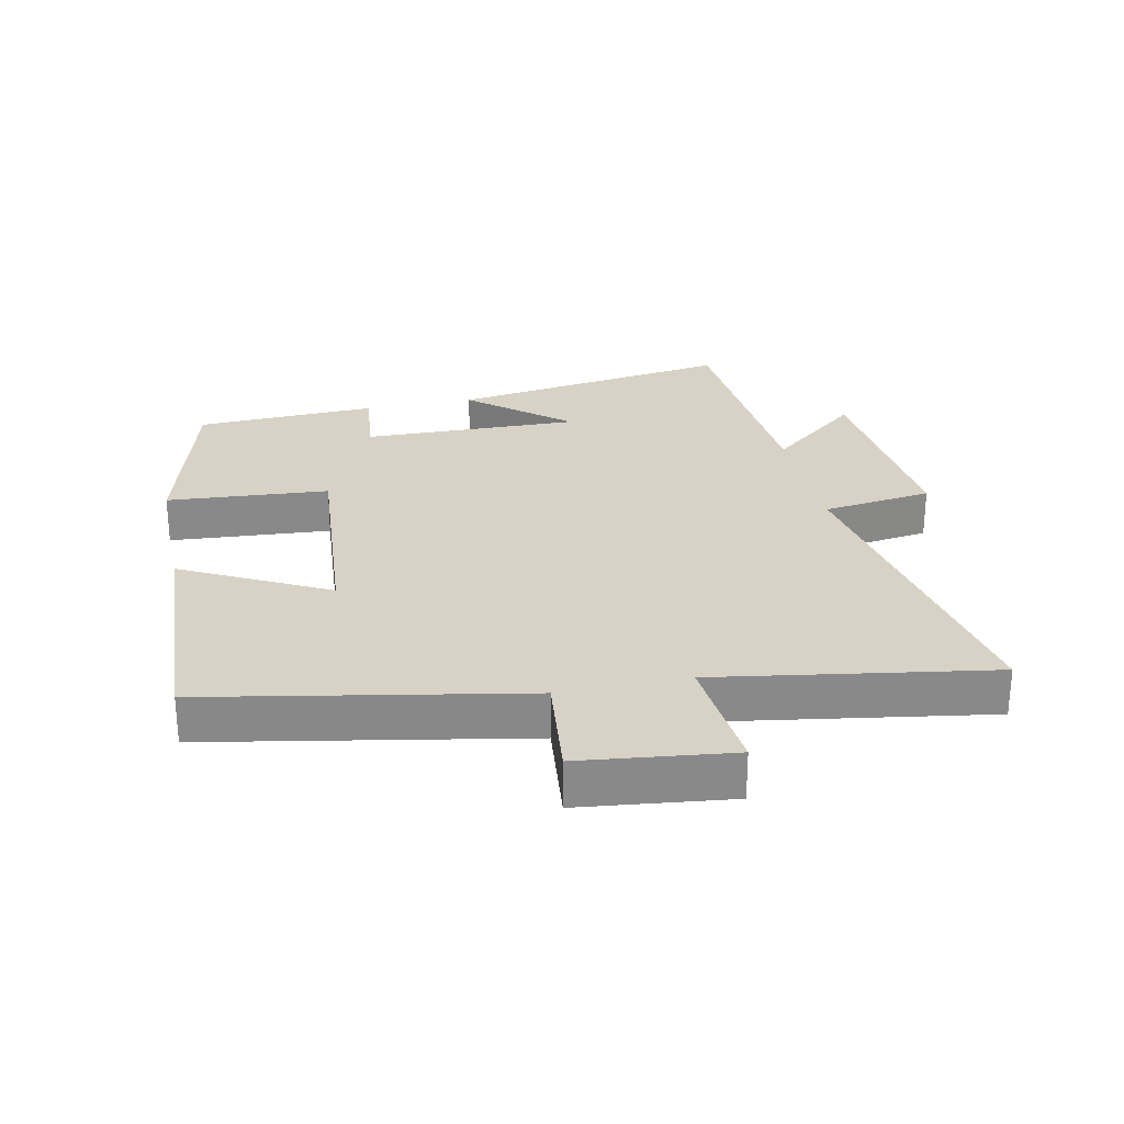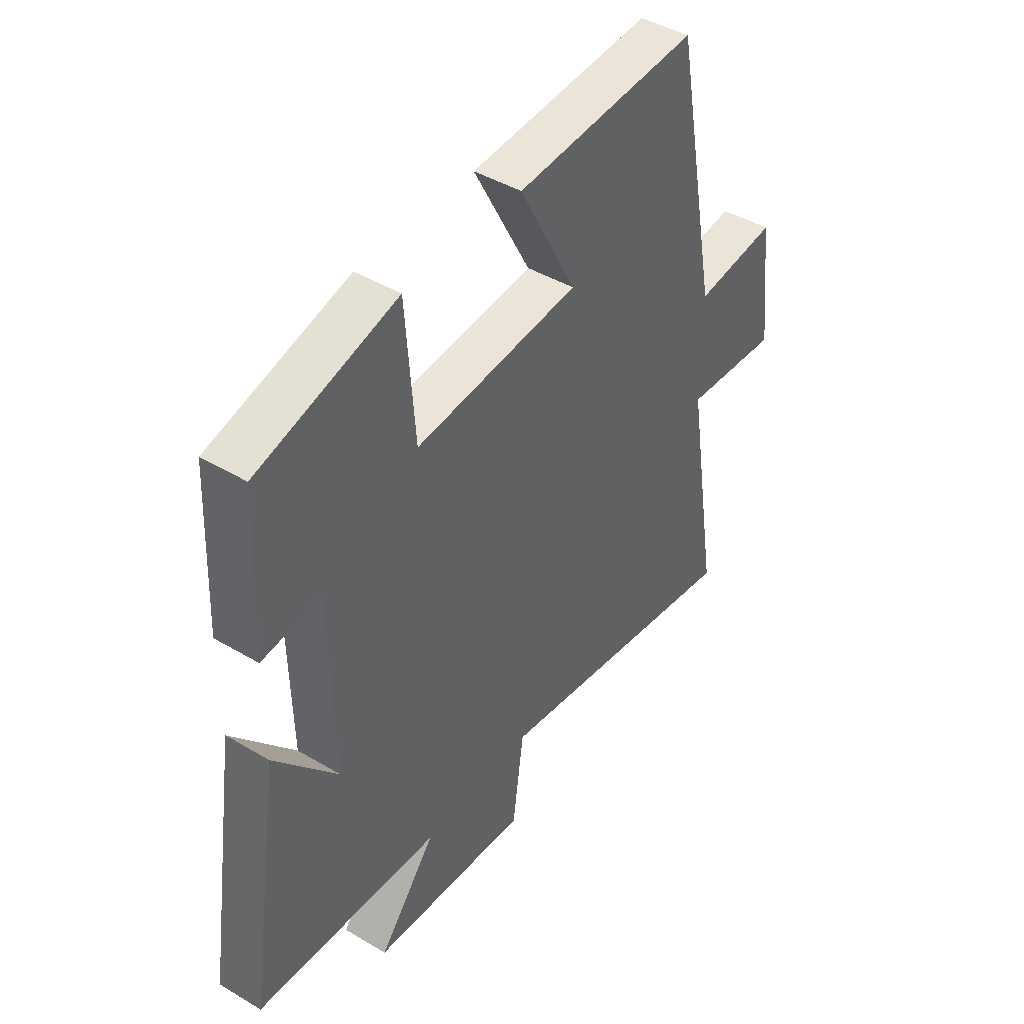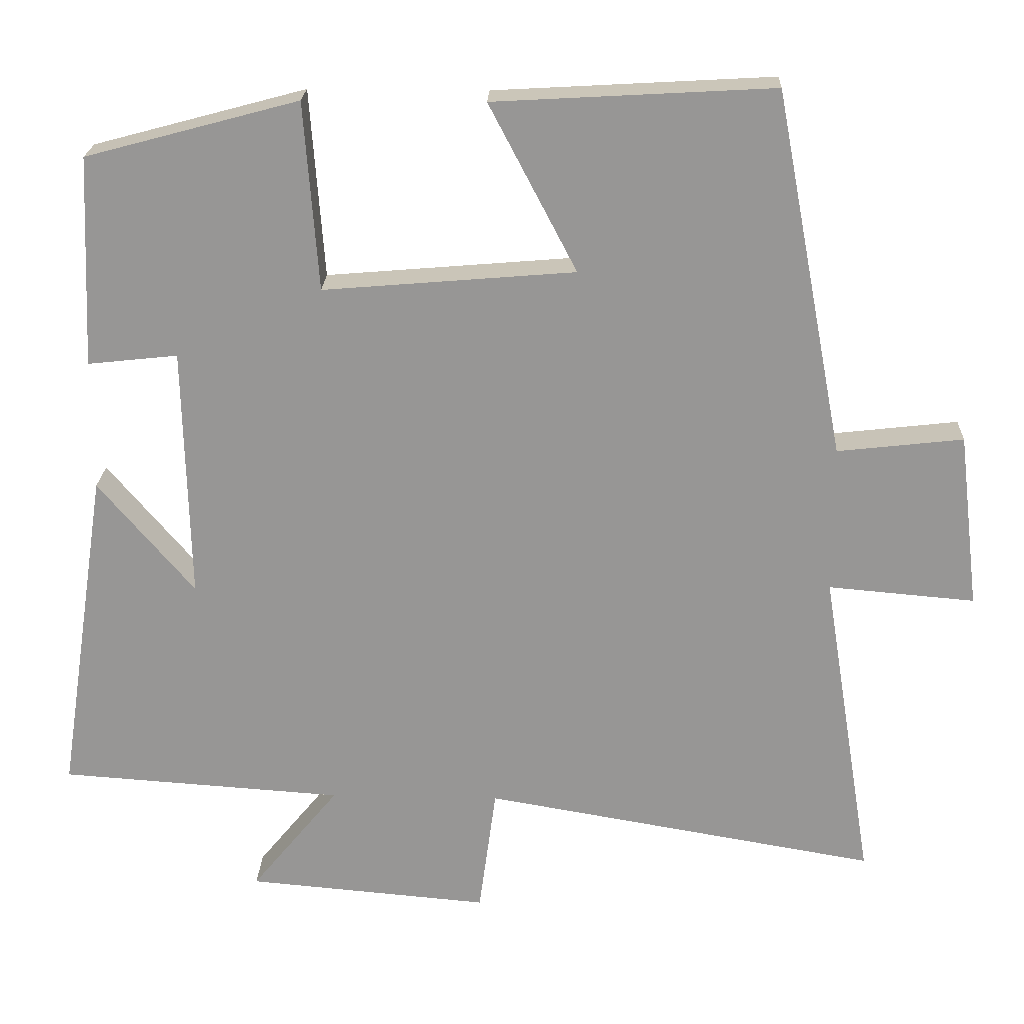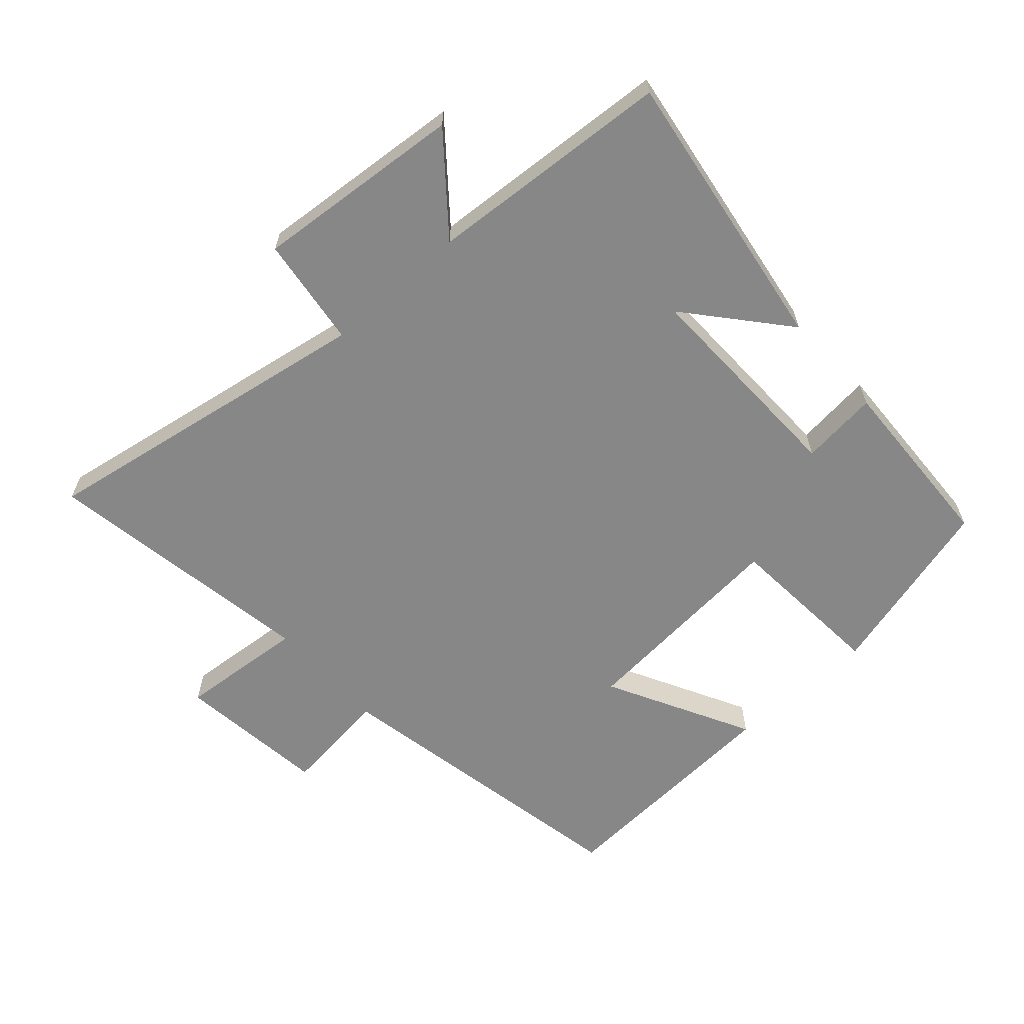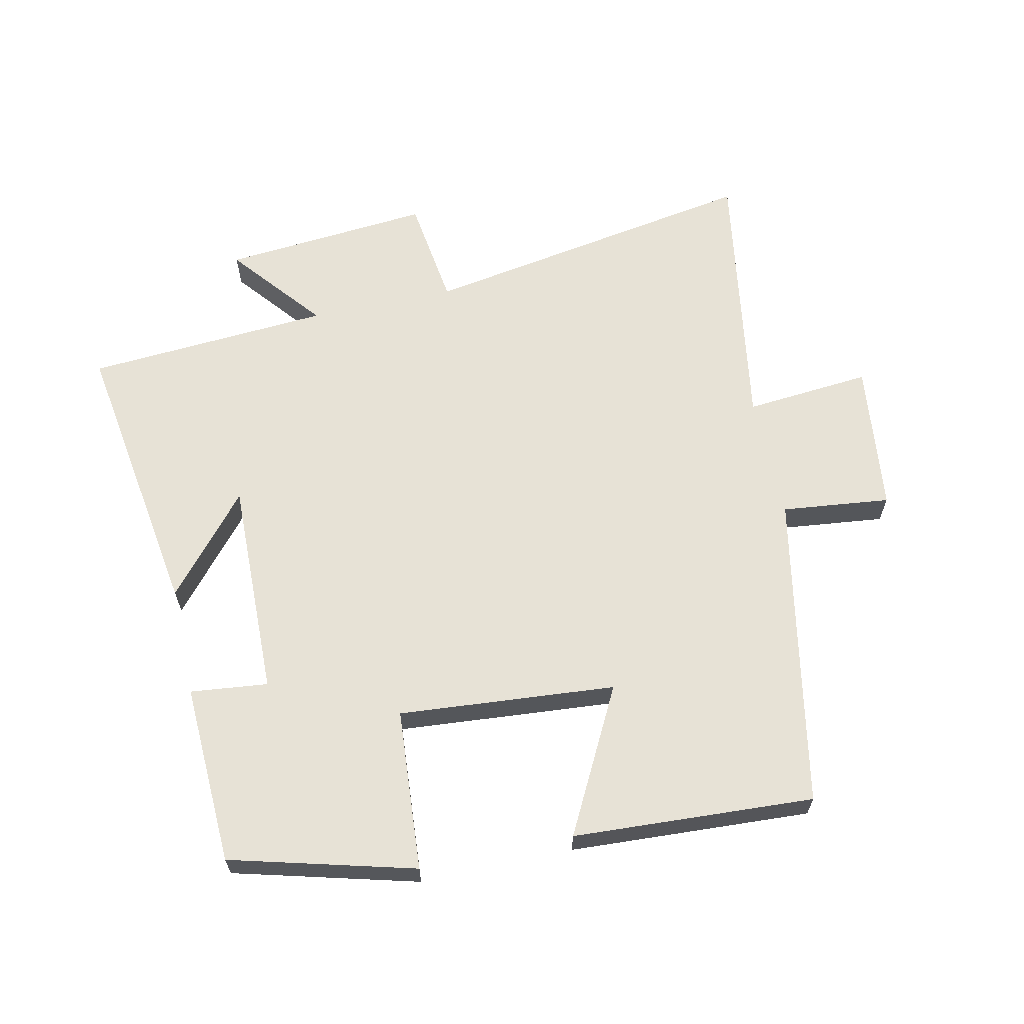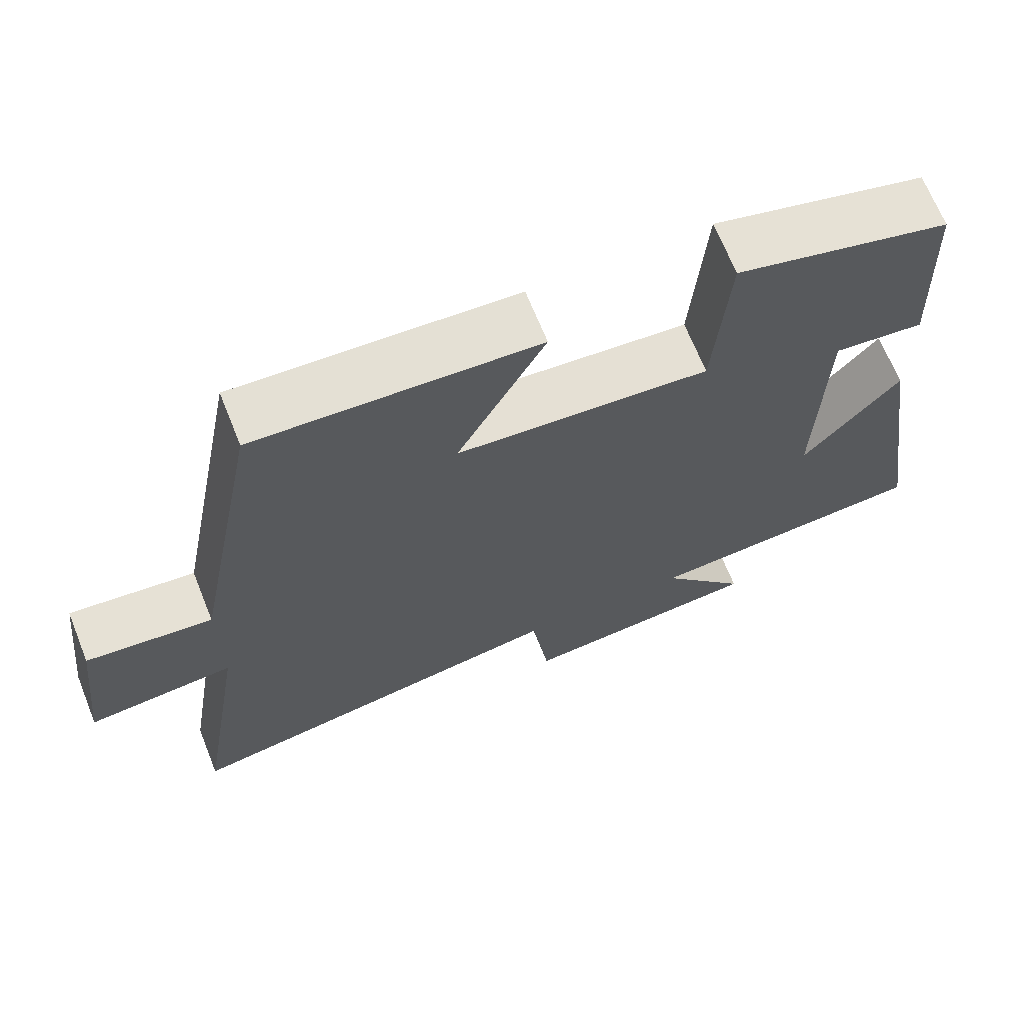
<metadata>
{"format":"obj","ext":"obj","renderer":"f3d","projection":"perspective","resolution":1024,"background":"white","views":[{"elev":27.2,"azim":78.0,"up":"+Y"},{"elev":43.8,"azim":-55.0,"up":"+Z"},{"elev":21.7,"azim":2.2,"up":"+Z"},{"elev":-62.5,"azim":-138.1,"up":"+Y"},{"elev":63.4,"azim":-12.3,"up":"+Y"},{"elev":68.0,"azim":158.1,"up":"+Z"}]}
</metadata>
<code>
v -0.488 0.07 0.424
v -0.204 0.07 0.5
v -0.185 0.07 0.249
v 0.151 0.07 0.277
v 0.034 0.07 0.5
v 0.407 0.07 0.521
v 0.5 0.07 0.033
v 0.668 0.07 0.052
v 0.696 0.07 -0.182
v 0.5 0.07 -0.165
v 0.569 0.07 -0.59
v 0.042 0.07 -0.5
v 0.019 0.07 -0.671
v -0.305 0.07 -0.643
v -0.188 0.07 -0.5
v -0.567 0.07 -0.474
v -0.5 0.07 -0.031
v -0.372 0.07 -0.182
v -0.38 0.07 0.156
v -0.5 0.07 0.143
v -0.488 0 0.424
v -0.204 0 0.5
v -0.185 0 0.249
v 0.151 0 0.277
v 0.034 0 0.5
v 0.407 0 0.521
v 0.5 0 0.033
v 0.668 0 0.052
v 0.696 0 -0.182
v 0.5 0 -0.165
v 0.569 0 -0.59
v 0.042 0 -0.5
v 0.019 0 -0.671
v -0.305 0 -0.643
v -0.188 0 -0.5
v -0.567 0 -0.474
v -0.5 0 -0.031
v -0.372 0 -0.182
v -0.38 0 0.156
v -0.5 0 0.143
f 1 2 3
f 20 1 3
f 19 20 3
f 18 19 3 4
f 15 16 17 18
f 15 18 4
f 12 13 14 15
f 12 15 4
f 10 11 12 4
f 7 8 9 10
f 6 7 10
f 5 6 10
f 4 5 10
f 23 22 21
f 23 21 40
f 23 40 39
f 24 23 39 38
f 38 37 36 35
f 24 38 35
f 35 34 33 32
f 24 35 32
f 24 32 31 30
f 30 29 28 27
f 30 27 26
f 30 26 25
f 30 25 24
f 1 21 22 2
f 2 22 23 3
f 3 23 24 4
f 4 24 25 5
f 5 25 26 6
f 6 26 27 7
f 7 27 28 8
f 8 28 29 9
f 9 29 30 10
f 10 30 31 11
f 11 31 32 12
f 12 32 33 13
f 13 33 34 14
f 14 34 35 15
f 15 35 36 16
f 16 36 37 17
f 17 37 38 18
f 18 38 39 19
f 19 39 40 20
f 20 40 21 1

</code>
